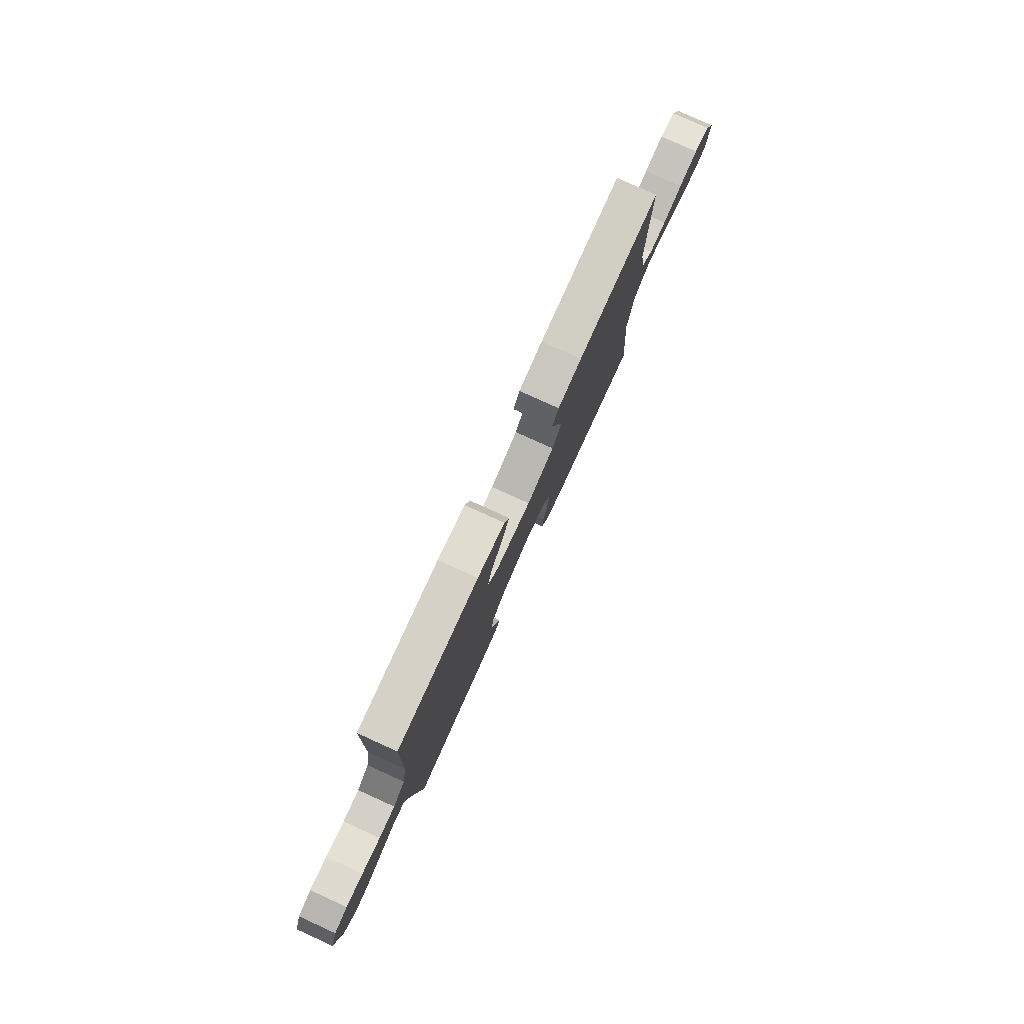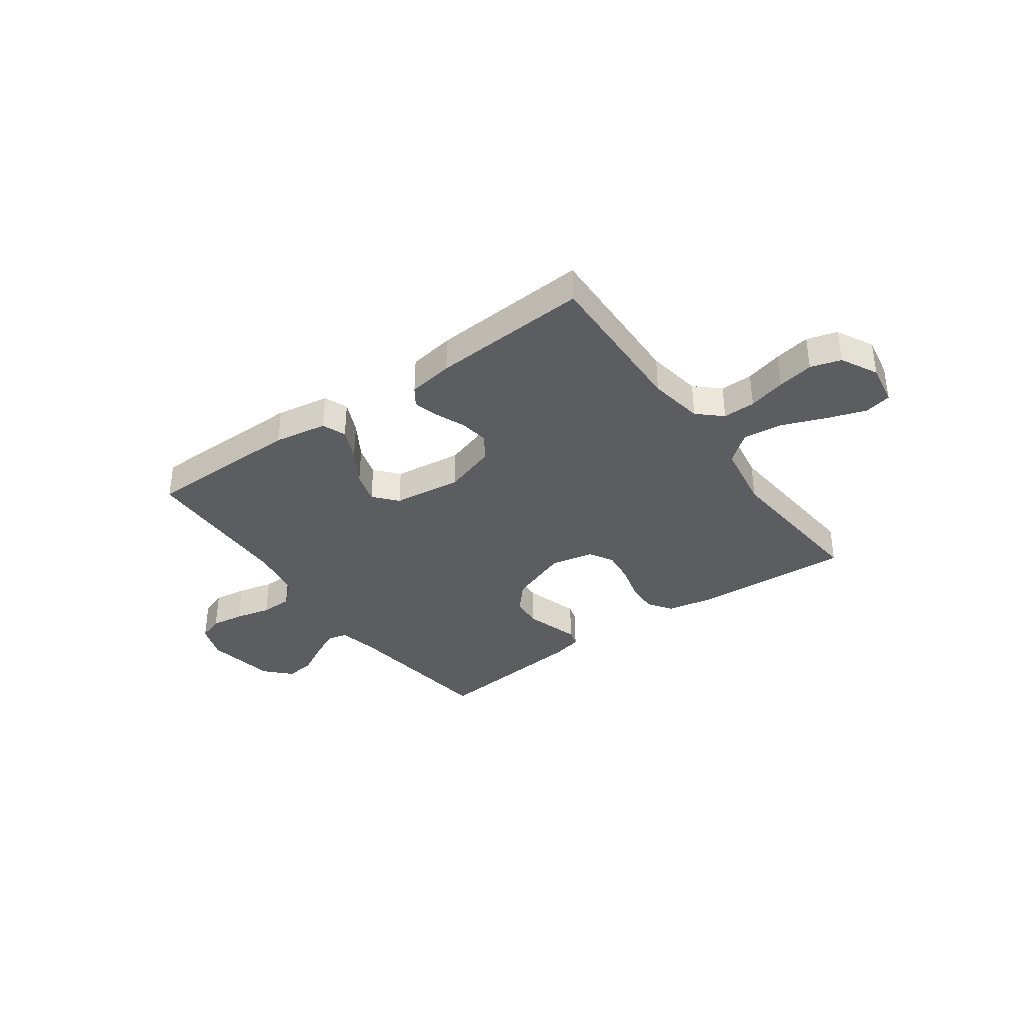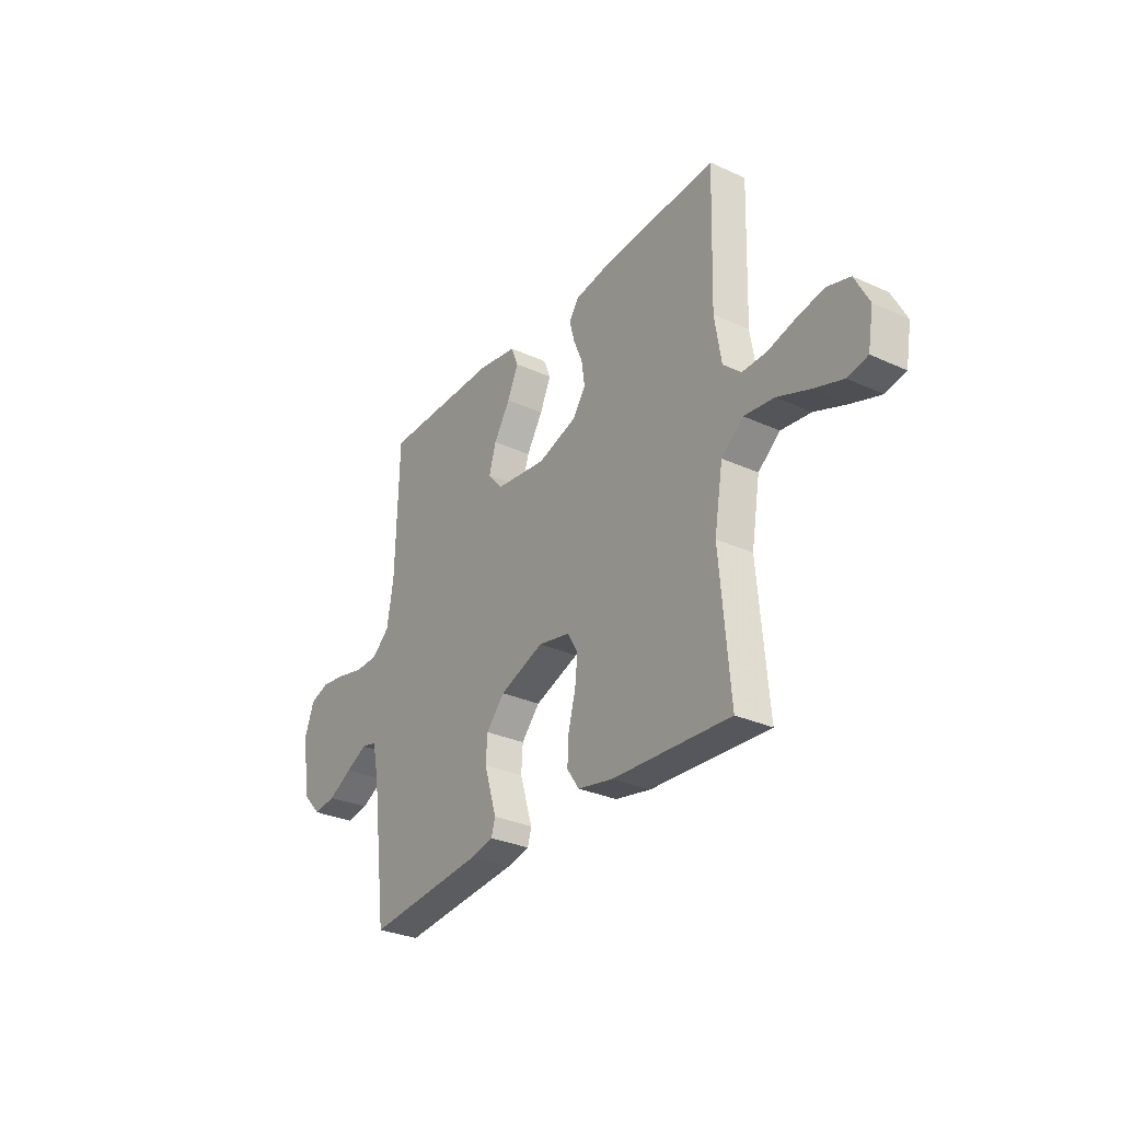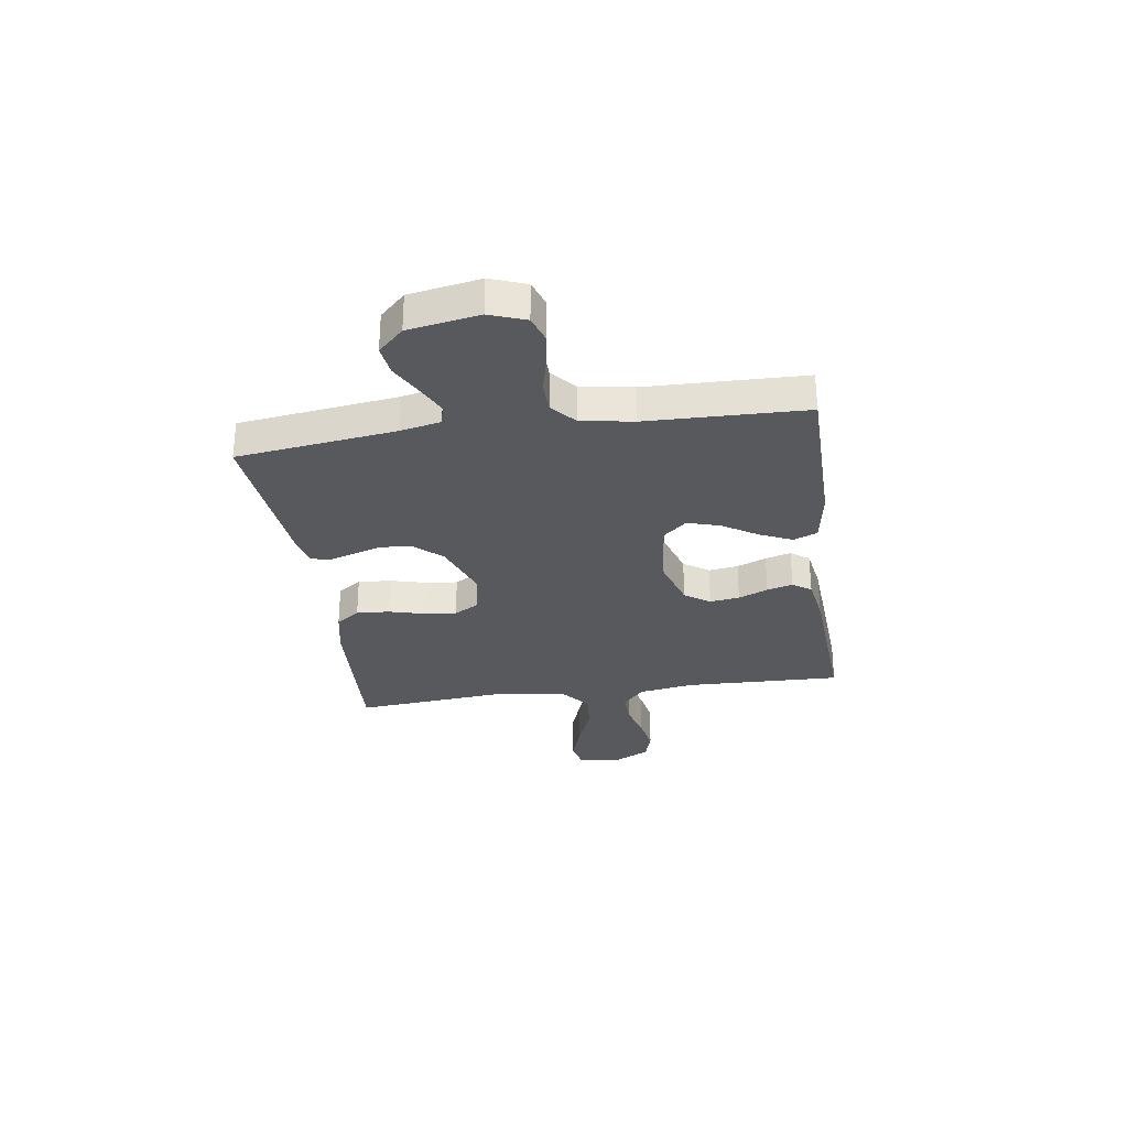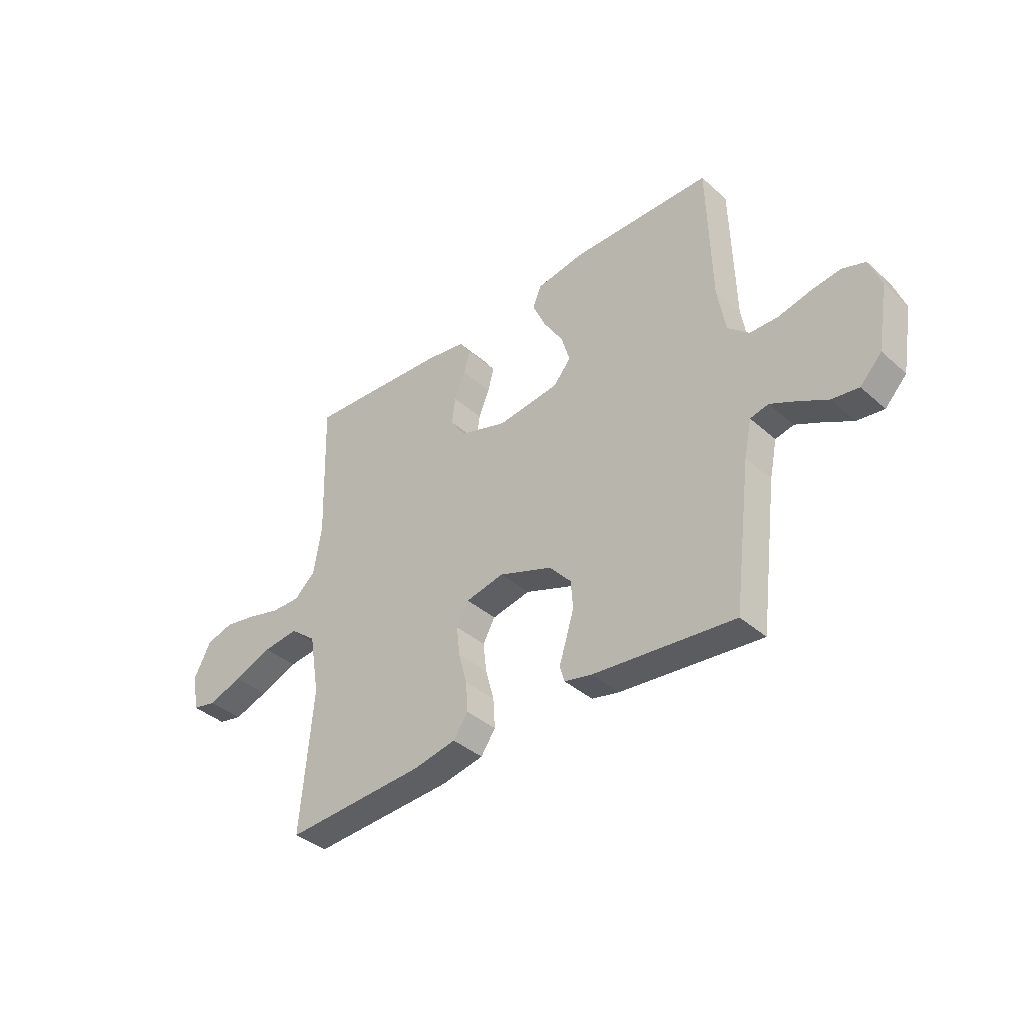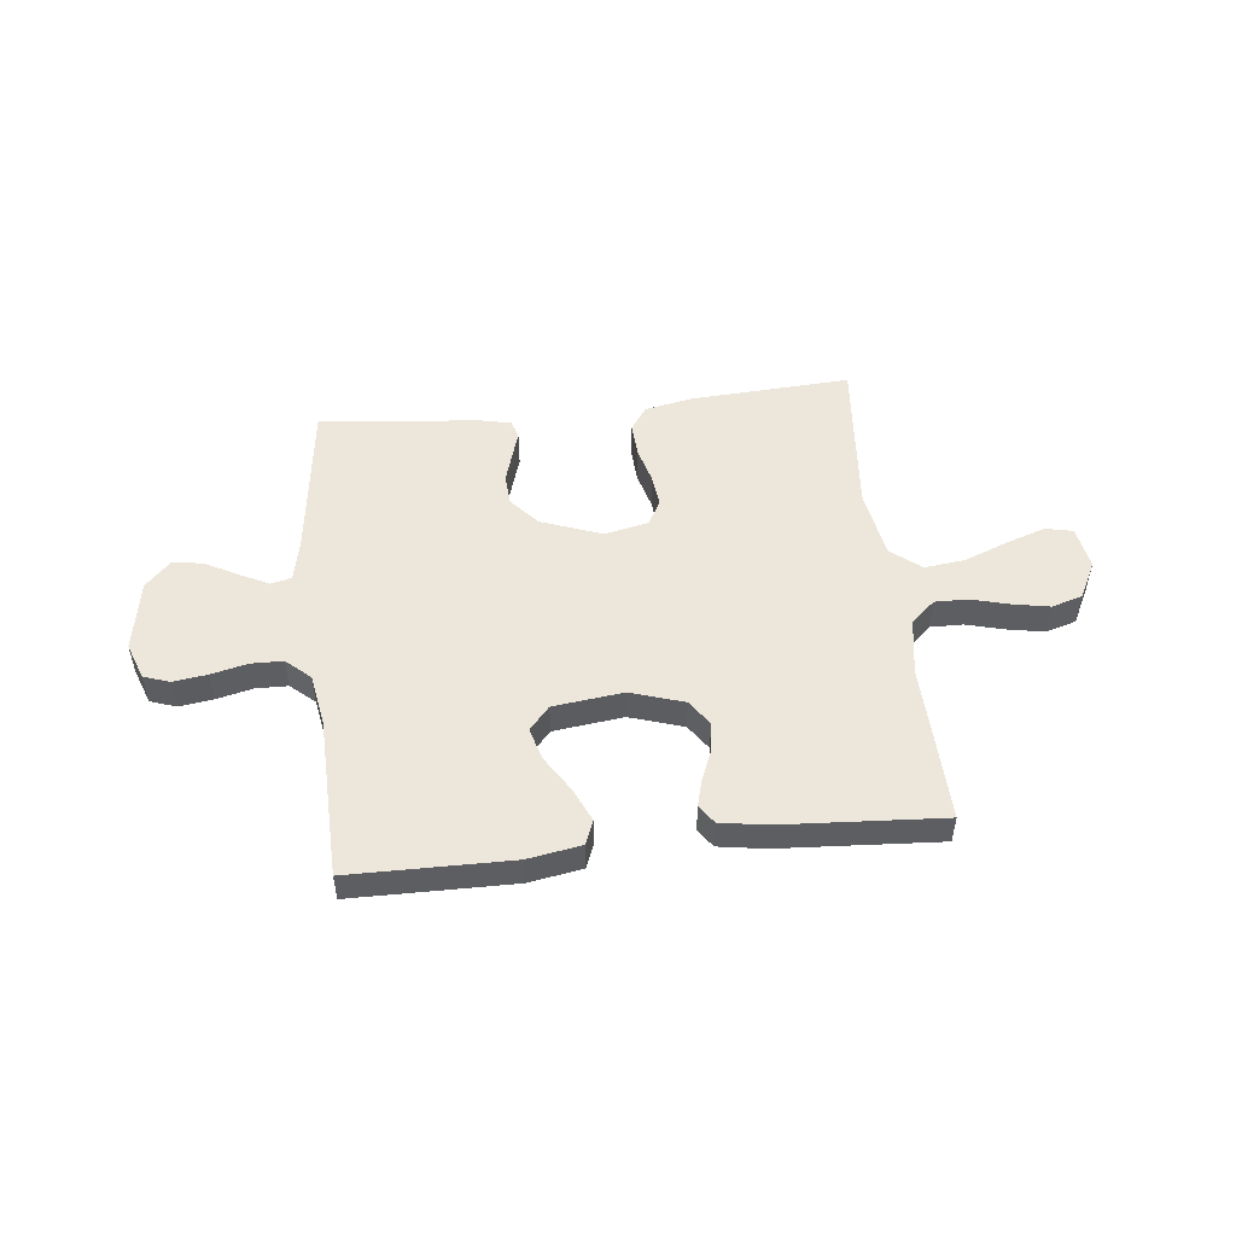
<metadata>
{"format":"obj","ext":"obj","renderer":"f3d","projection":"perspective","resolution":1024,"background":"white","views":[{"elev":79.1,"azim":-65.5,"up":"+Z"},{"elev":-36.3,"azim":35.7,"up":"+Y"},{"elev":-30.2,"azim":56.4,"up":"+Z"},{"elev":-29.9,"azim":-81.7,"up":"+Y"},{"elev":-38.6,"azim":-137.8,"up":"+Z"},{"elev":51.0,"azim":-6.3,"up":"+Y"}]}
</metadata>
<code>
v 0.5 0.07 -0.5
v 0.2 0.07 -0.483
v 0.11 0.07 -0.465
v 0.079 0.07 -0.42
v 0.083 0.07 -0.357
v 0.101 0.07 -0.29
v 0.108 0.07 -0.228
v 0.082 0.07 -0.182
v 0 0.07 -0.165
v -0.113 0.07 -0.207
v -0.16 0.07 -0.26
v -0.164 0.07 -0.319
v -0.147 0.07 -0.375
v -0.132 0.07 -0.423
v -0.142 0.07 -0.457
v -0.2 0.07 -0.47
v -0.5 0.07 -0.5
v -0.538 0.07 -0.2
v -0.554 0.07 -0.123
v -0.593 0.07 -0.114
v -0.648 0.07 -0.141
v -0.709 0.07 -0.174
v -0.766 0.07 -0.182
v -0.812 0.07 -0.134
v -0.835 0.07 0
v -0.81 0.07 0.068
v -0.761 0.07 0.085
v -0.698 0.07 0.076
v -0.63 0.07 0.06
v -0.57 0.07 0.061
v -0.525 0.07 0.101
v -0.508 0.07 0.2
v -0.5 0.07 0.5
v -0.2 0.07 0.503
v -0.099 0.07 0.486
v -0.081 0.07 0.441
v -0.109 0.07 0.379
v -0.151 0.07 0.312
v -0.169 0.07 0.251
v -0.131 0.07 0.207
v 0 0.07 0.191
v 0.1 0.07 0.223
v 0.133 0.07 0.271
v 0.125 0.07 0.327
v 0.102 0.07 0.383
v 0.089 0.07 0.432
v 0.113 0.07 0.467
v 0.2 0.07 0.481
v 0.5 0.07 0.5
v 0.491 0.07 0.2
v 0.508 0.07 0.095
v 0.553 0.07 0.054
v 0.615 0.07 0.055
v 0.686 0.07 0.074
v 0.755 0.07 0.087
v 0.813 0.07 0.07
v 0.849 0.07 0
v 0.835 0.07 -0.08
v 0.784 0.07 -0.091
v 0.71 0.07 -0.066
v 0.628 0.07 -0.034
v 0.552 0.07 -0.025
v 0.496 0.07 -0.07
v 0.474 0.07 -0.2
v 0.5 0 -0.5
v 0.2 0 -0.483
v 0.11 0 -0.465
v 0.079 0 -0.42
v 0.083 0 -0.357
v 0.101 0 -0.29
v 0.108 0 -0.228
v 0.082 0 -0.182
v 0 0 -0.165
v -0.113 0 -0.207
v -0.16 0 -0.26
v -0.164 0 -0.319
v -0.147 0 -0.375
v -0.132 0 -0.423
v -0.142 0 -0.457
v -0.2 0 -0.47
v -0.5 0 -0.5
v -0.538 0 -0.2
v -0.554 0 -0.123
v -0.593 0 -0.114
v -0.648 0 -0.141
v -0.709 0 -0.174
v -0.766 0 -0.182
v -0.812 0 -0.134
v -0.835 0 0
v -0.81 0 0.068
v -0.761 0 0.085
v -0.698 0 0.076
v -0.63 0 0.06
v -0.57 0 0.061
v -0.525 0 0.101
v -0.508 0 0.2
v -0.5 0 0.5
v -0.2 0 0.503
v -0.099 0 0.486
v -0.081 0 0.441
v -0.109 0 0.379
v -0.151 0 0.312
v -0.169 0 0.251
v -0.131 0 0.207
v 0 0 0.191
v 0.1 0 0.223
v 0.133 0 0.271
v 0.125 0 0.327
v 0.102 0 0.383
v 0.089 0 0.432
v 0.113 0 0.467
v 0.2 0 0.481
v 0.5 0 0.5
v 0.491 0 0.2
v 0.508 0 0.095
v 0.553 0 0.054
v 0.615 0 0.055
v 0.686 0 0.074
v 0.755 0 0.087
v 0.813 0 0.07
v 0.849 0 0
v 0.835 0 -0.08
v 0.784 0 -0.091
v 0.71 0 -0.066
v 0.628 0 -0.034
v 0.552 0 -0.025
v 0.496 0 -0.07
v 0.474 0 -0.2
f 58 59 60 61
f 56 57 58 61
f 56 61 62
f 53 54 55 56
f 53 56 62
f 52 53 62 63
f 47 48 49 50
f 47 50 51
f 44 45 46 47
f 43 44 47 51
f 42 43 51 52
f 35 36 37 38
f 33 34 35 38
f 32 33 38 39
f 31 32 39 40
f 26 27 28 29
f 24 25 26 29
f 24 29 30
f 21 22 23 24
f 20 21 24 30
f 19 20 30 31
f 15 16 17 18
f 13 14 15 18
f 12 13 18 19
f 11 12 19 31
f 3 4 5 6
f 3 6 7
f 64 1 2 3
f 63 64 3 7
f 41 42 52 63
f 10 11 31 40
f 9 10 40 41
f 8 9 41 63
f 7 8 63
f 125 124 123 122
f 125 122 121 120
f 126 125 120
f 120 119 118 117
f 126 120 117
f 127 126 117 116
f 114 113 112 111
f 115 114 111
f 111 110 109 108
f 115 111 108 107
f 116 115 107 106
f 102 101 100 99
f 102 99 98 97
f 103 102 97 96
f 104 103 96 95
f 93 92 91 90
f 93 90 89 88
f 94 93 88
f 88 87 86 85
f 94 88 85 84
f 95 94 84 83
f 82 81 80 79
f 82 79 78 77
f 83 82 77 76
f 95 83 76 75
f 70 69 68 67
f 71 70 67
f 67 66 65 128
f 71 67 128 127
f 127 116 106 105
f 104 95 75 74
f 105 104 74 73
f 127 105 73 72
f 127 72 71
f 1 65 66 2
f 2 66 67 3
f 3 67 68 4
f 4 68 69 5
f 5 69 70 6
f 6 70 71 7
f 7 71 72 8
f 8 72 73 9
f 9 73 74 10
f 10 74 75 11
f 11 75 76 12
f 12 76 77 13
f 13 77 78 14
f 14 78 79 15
f 15 79 80 16
f 16 80 81 17
f 17 81 82 18
f 18 82 83 19
f 19 83 84 20
f 20 84 85 21
f 21 85 86 22
f 22 86 87 23
f 23 87 88 24
f 24 88 89 25
f 25 89 90 26
f 26 90 91 27
f 27 91 92 28
f 28 92 93 29
f 29 93 94 30
f 30 94 95 31
f 31 95 96 32
f 32 96 97 33
f 33 97 98 34
f 34 98 99 35
f 35 99 100 36
f 36 100 101 37
f 37 101 102 38
f 38 102 103 39
f 39 103 104 40
f 40 104 105 41
f 41 105 106 42
f 42 106 107 43
f 43 107 108 44
f 44 108 109 45
f 45 109 110 46
f 46 110 111 47
f 47 111 112 48
f 48 112 113 49
f 49 113 114 50
f 50 114 115 51
f 51 115 116 52
f 52 116 117 53
f 53 117 118 54
f 54 118 119 55
f 55 119 120 56
f 56 120 121 57
f 57 121 122 58
f 58 122 123 59
f 59 123 124 60
f 60 124 125 61
f 61 125 126 62
f 62 126 127 63
f 63 127 128 64
f 64 128 65 1

</code>
